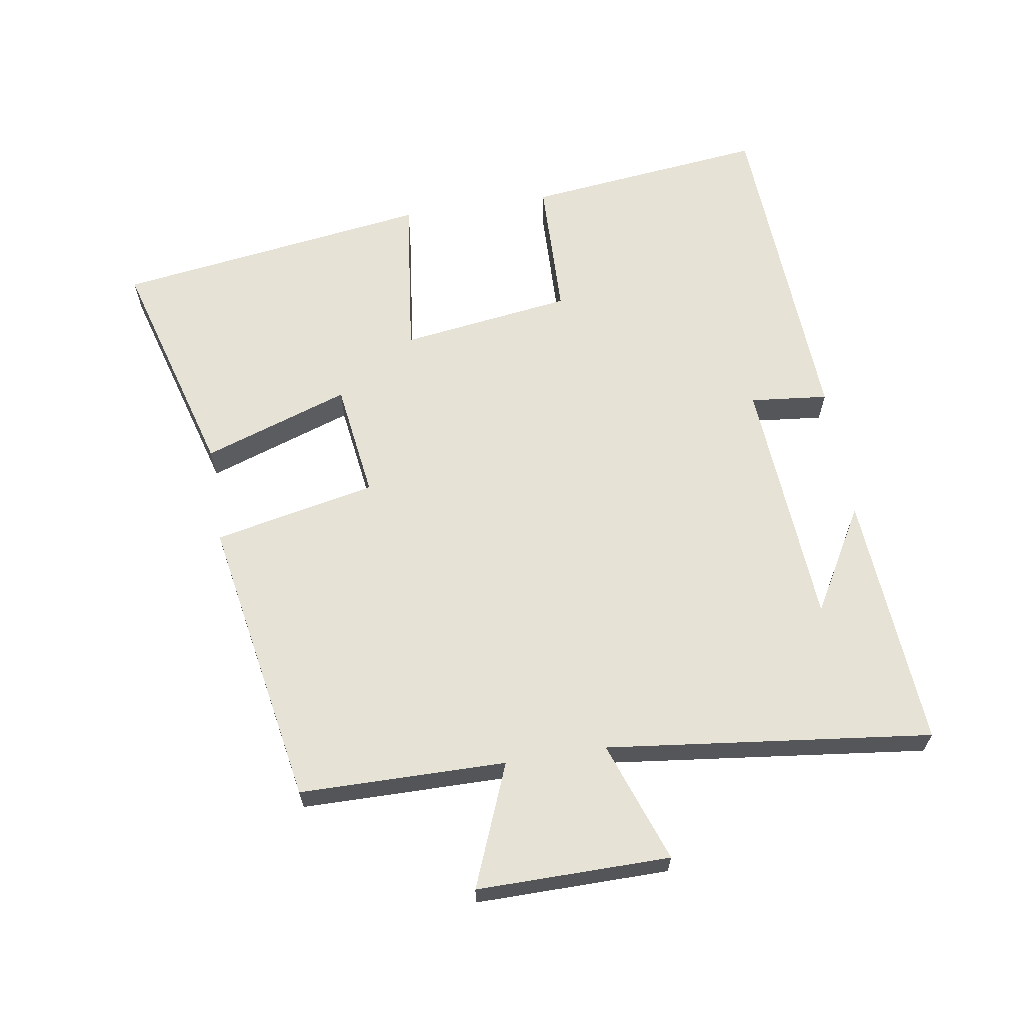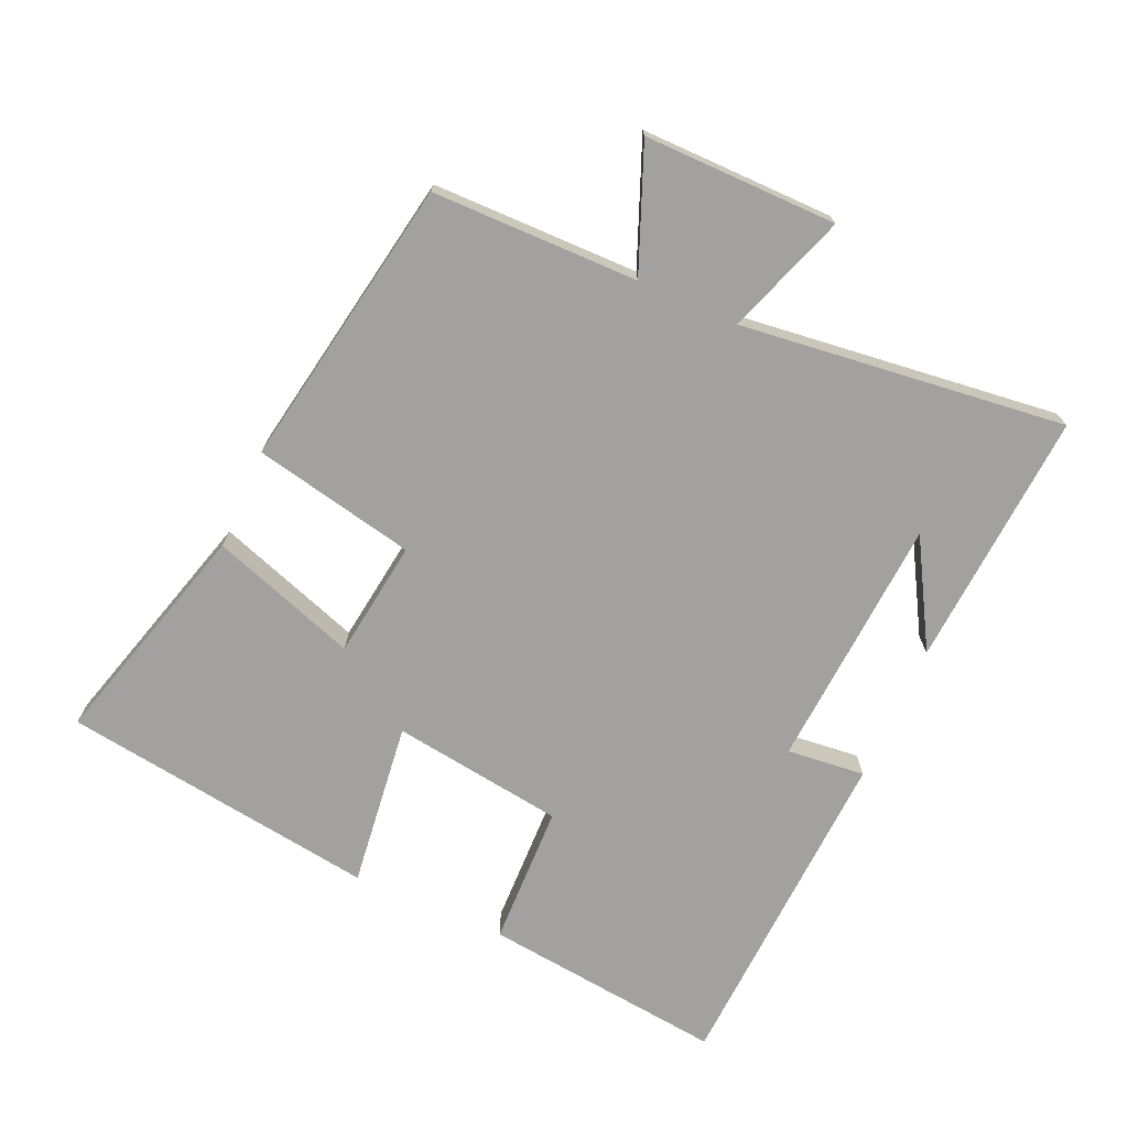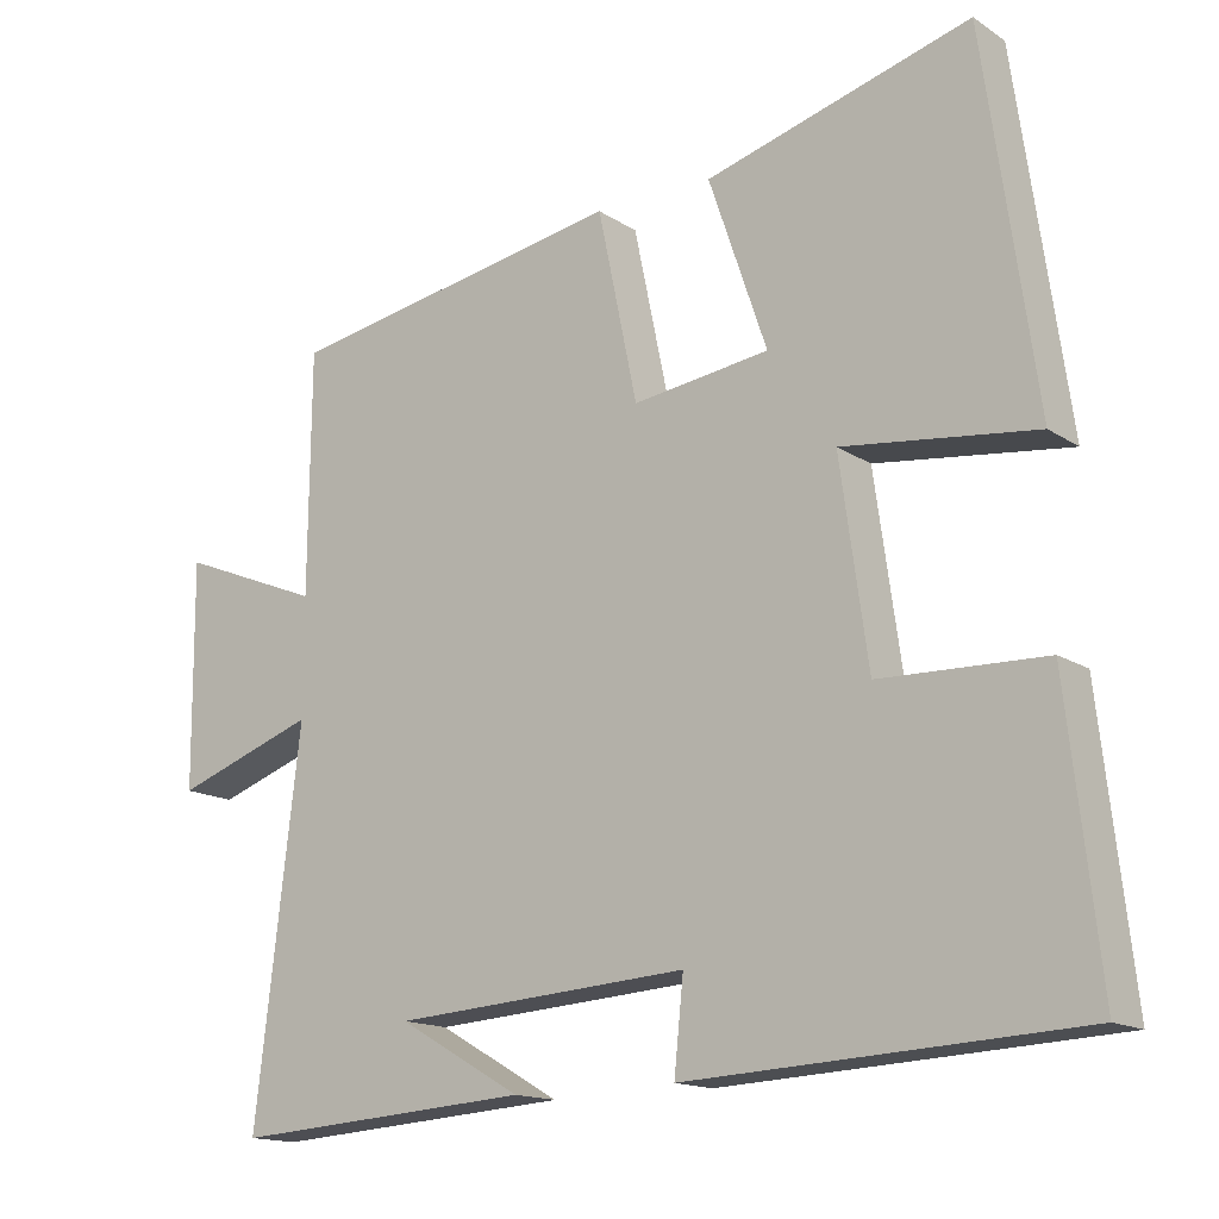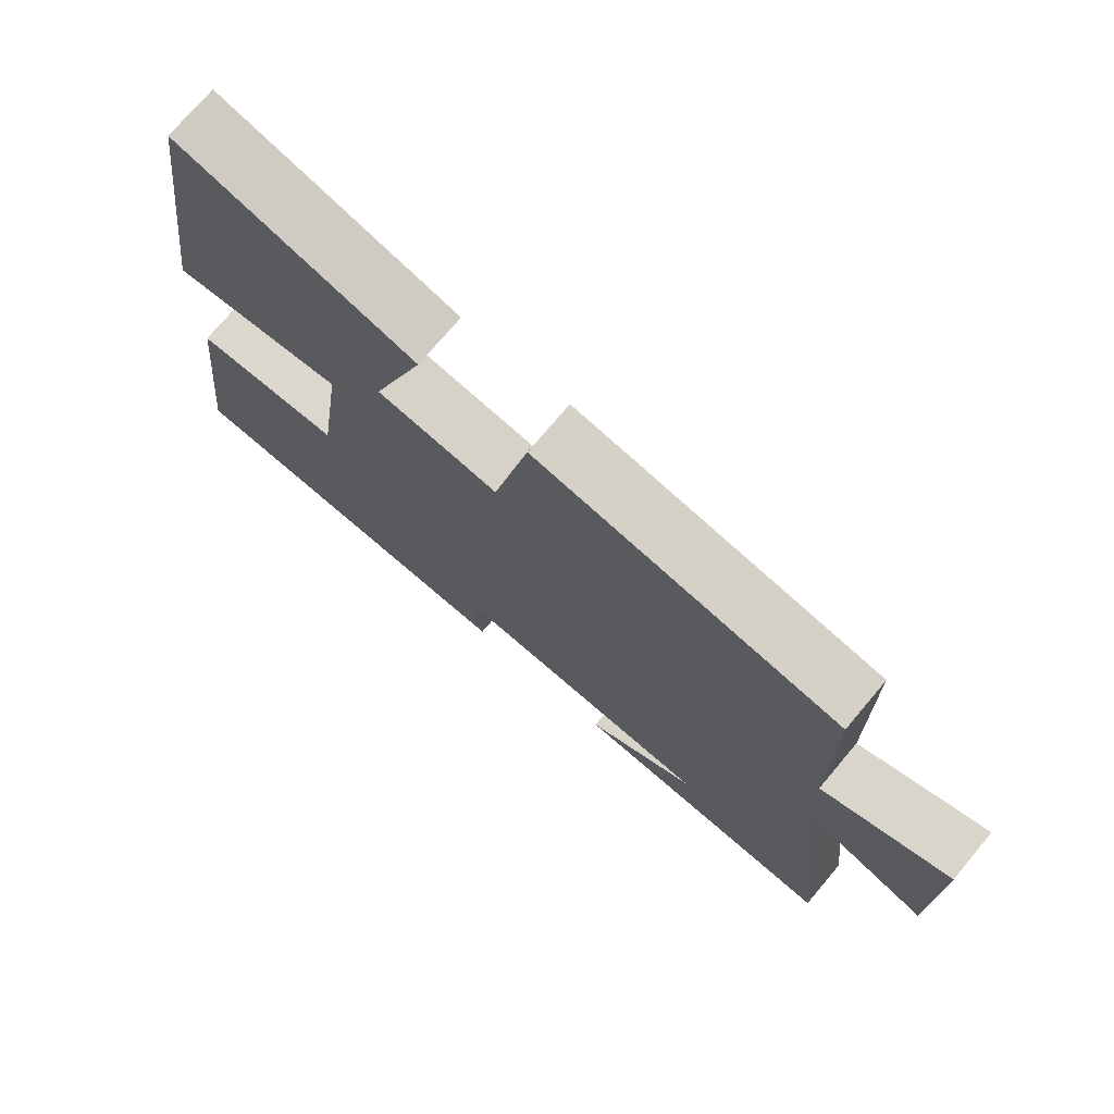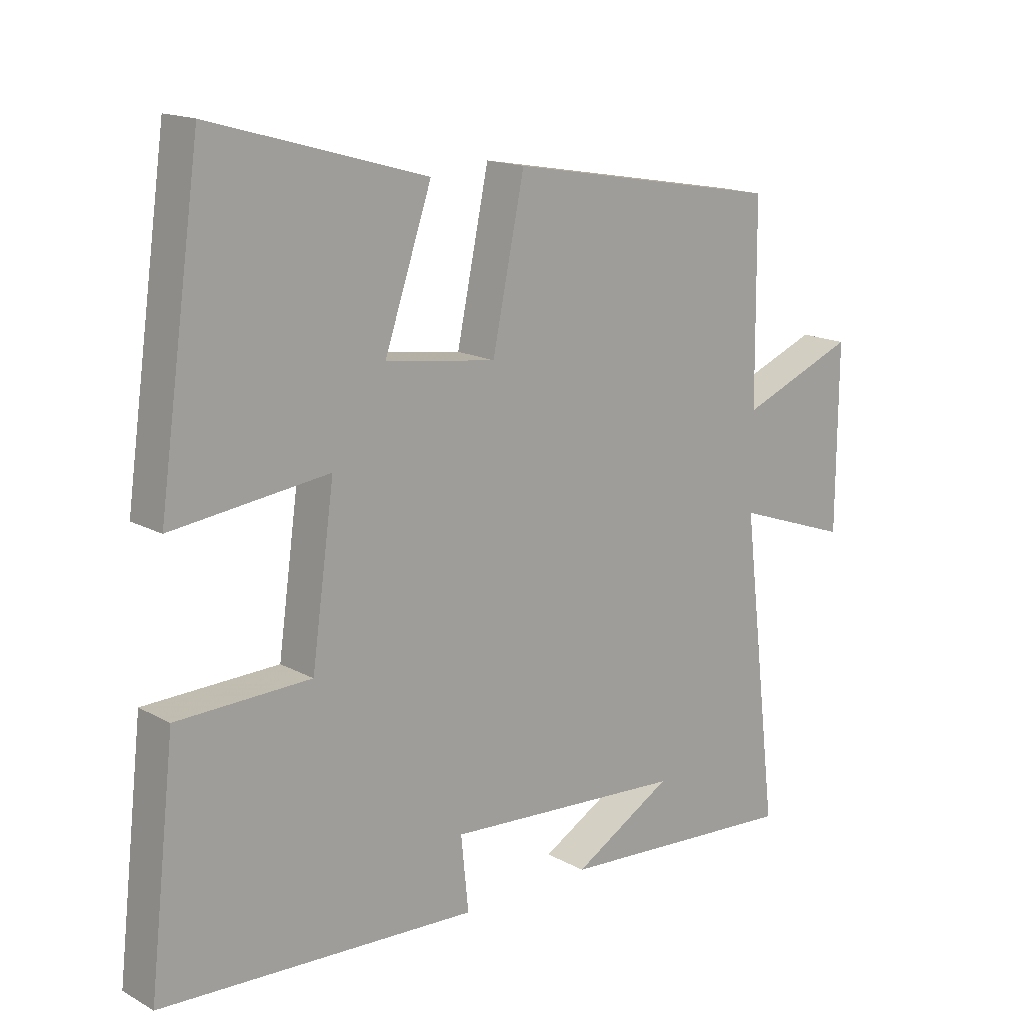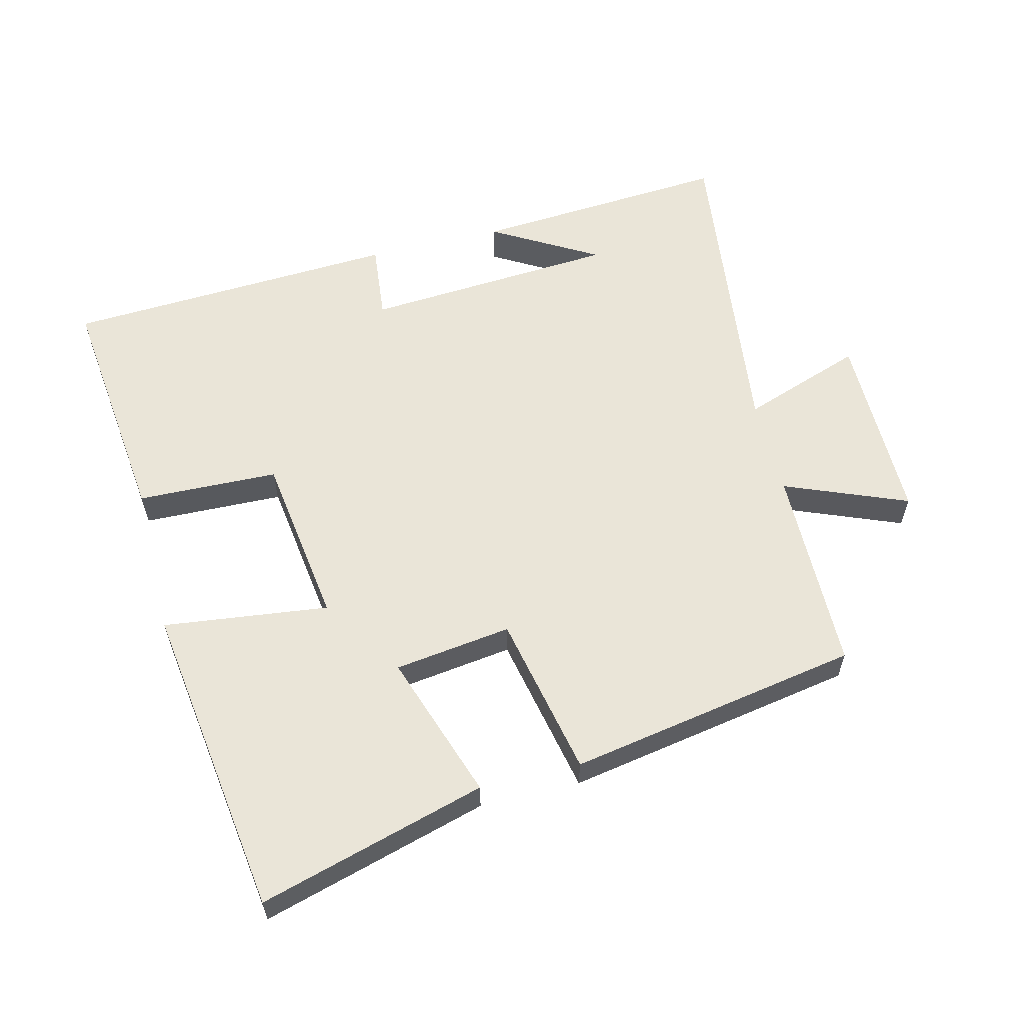
<metadata>
{"format":"obj","ext":"obj","renderer":"f3d","projection":"perspective","resolution":1024,"background":"white","views":[{"elev":63.7,"azim":80.9,"up":"+Y"},{"elev":-72.2,"azim":66.1,"up":"+Y"},{"elev":-15.2,"azim":-143.6,"up":"+Z"},{"elev":73.9,"azim":40.1,"up":"+Z"},{"elev":15.8,"azim":-41.4,"up":"+Z"},{"elev":59.3,"azim":-13.9,"up":"+Y"}]}
</metadata>
<code>
v -0.541 0.07 -0.474
v -0.5 0.07 -0.111
v -0.288 0.07 -0.105
v -0.252 0.07 0.153
v -0.5 0.07 0.123
v -0.433 0.07 0.597
v -0.092 0.07 0.5
v -0.167 0.07 0.28
v 0.009 0.07 0.256
v 0.06 0.07 0.5
v 0.497 0.07 0.423
v 0.5 0.07 0.113
v 0.684 0.07 0.187
v 0.682 0.07 -0.103
v 0.5 0.07 -0.039
v 0.558 0.07 -0.527
v 0.172 0.07 -0.5
v 0.33 0.07 -0.409
v -0.05 0.07 -0.383
v -0.038 0.07 -0.5
v -0.541 0 -0.474
v -0.5 0 -0.111
v -0.288 0 -0.105
v -0.252 0 0.153
v -0.5 0 0.123
v -0.433 0 0.597
v -0.092 0 0.5
v -0.167 0 0.28
v 0.009 0 0.256
v 0.06 0 0.5
v 0.497 0 0.423
v 0.5 0 0.113
v 0.684 0 0.187
v 0.682 0 -0.103
v 0.5 0 -0.039
v 0.558 0 -0.527
v 0.172 0 -0.5
v 0.33 0 -0.409
v -0.05 0 -0.383
v -0.038 0 -0.5
f 1 2 3
f 20 1 3
f 19 20 3
f 18 19 3 4
f 16 17 18
f 15 16 18 4
f 12 13 14 15
f 11 12 15
f 10 11 15
f 9 10 15
f 8 9 15 4
f 6 7 8
f 5 6 8
f 4 5 8
f 23 22 21
f 23 21 40
f 23 40 39
f 24 23 39 38
f 38 37 36
f 24 38 36 35
f 35 34 33 32
f 35 32 31
f 35 31 30
f 35 30 29
f 24 35 29 28
f 28 27 26
f 28 26 25
f 28 25 24
f 1 21 22 2
f 2 22 23 3
f 3 23 24 4
f 4 24 25 5
f 5 25 26 6
f 6 26 27 7
f 7 27 28 8
f 8 28 29 9
f 9 29 30 10
f 10 30 31 11
f 11 31 32 12
f 12 32 33 13
f 13 33 34 14
f 14 34 35 15
f 15 35 36 16
f 16 36 37 17
f 17 37 38 18
f 18 38 39 19
f 19 39 40 20
f 20 40 21 1

</code>
